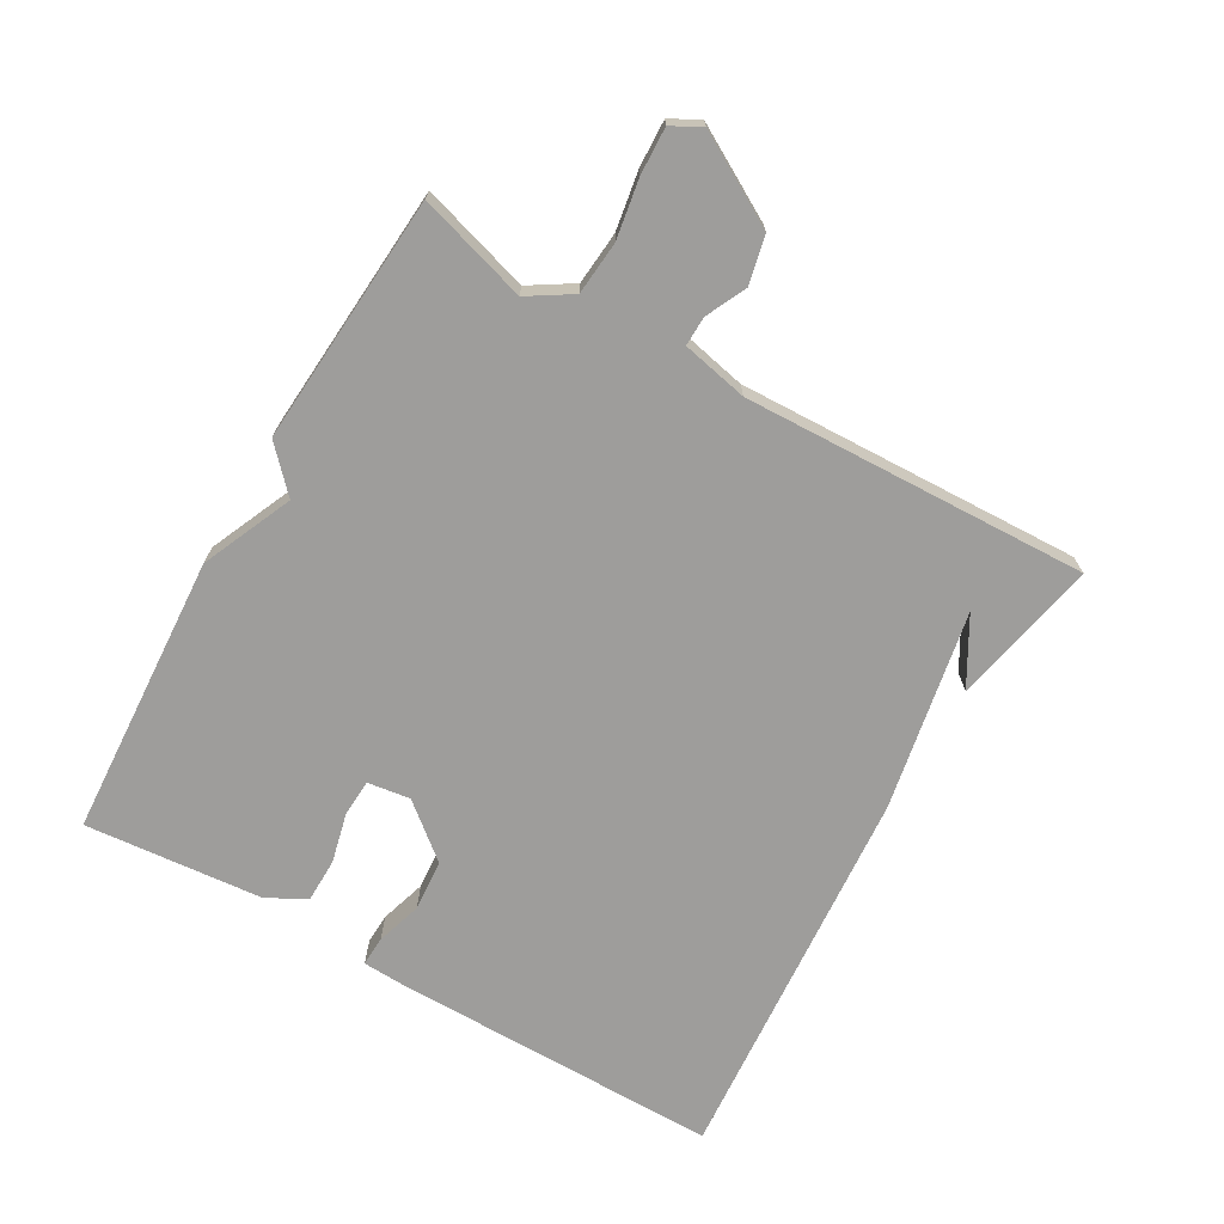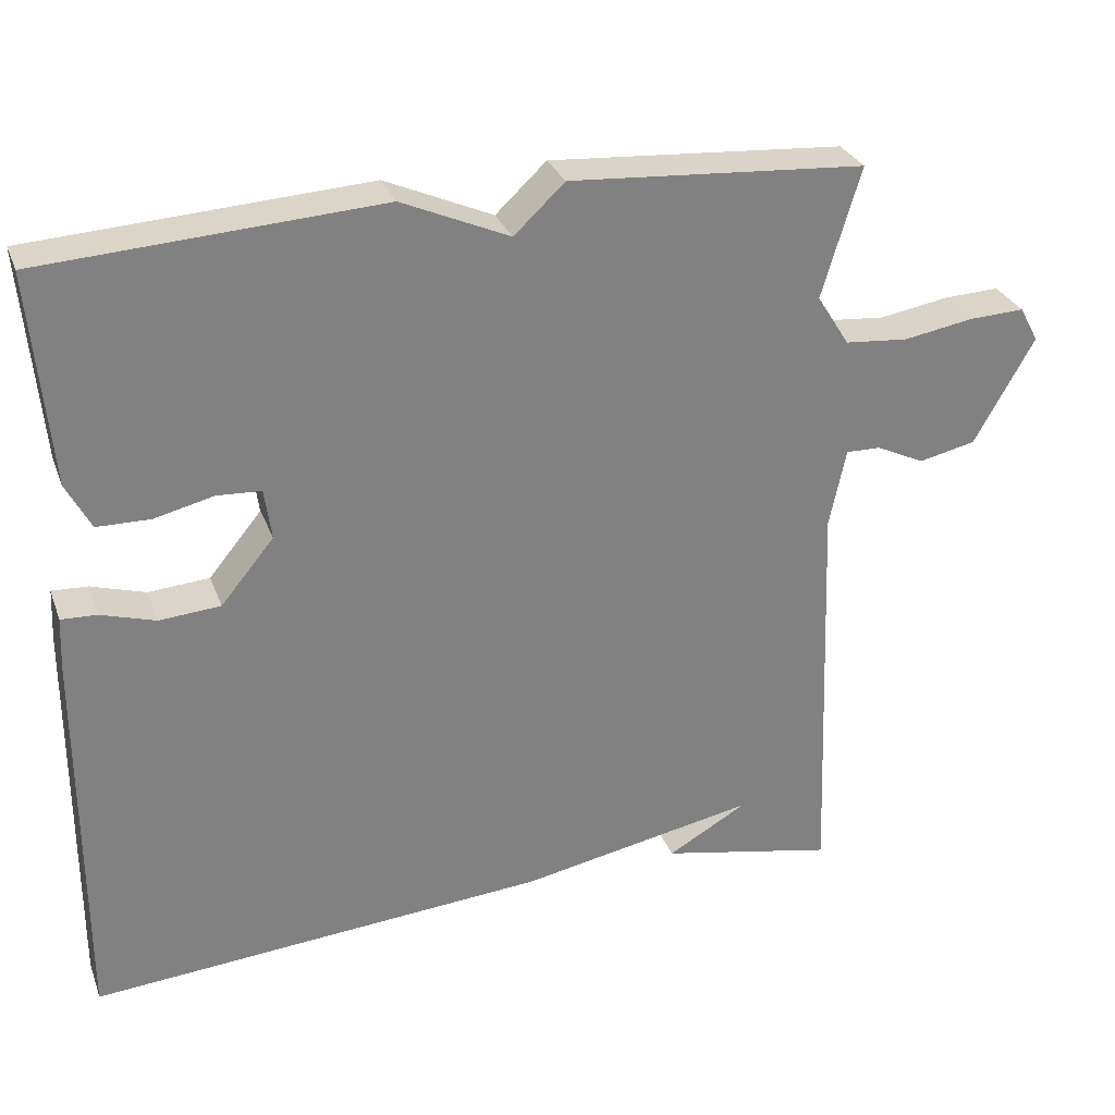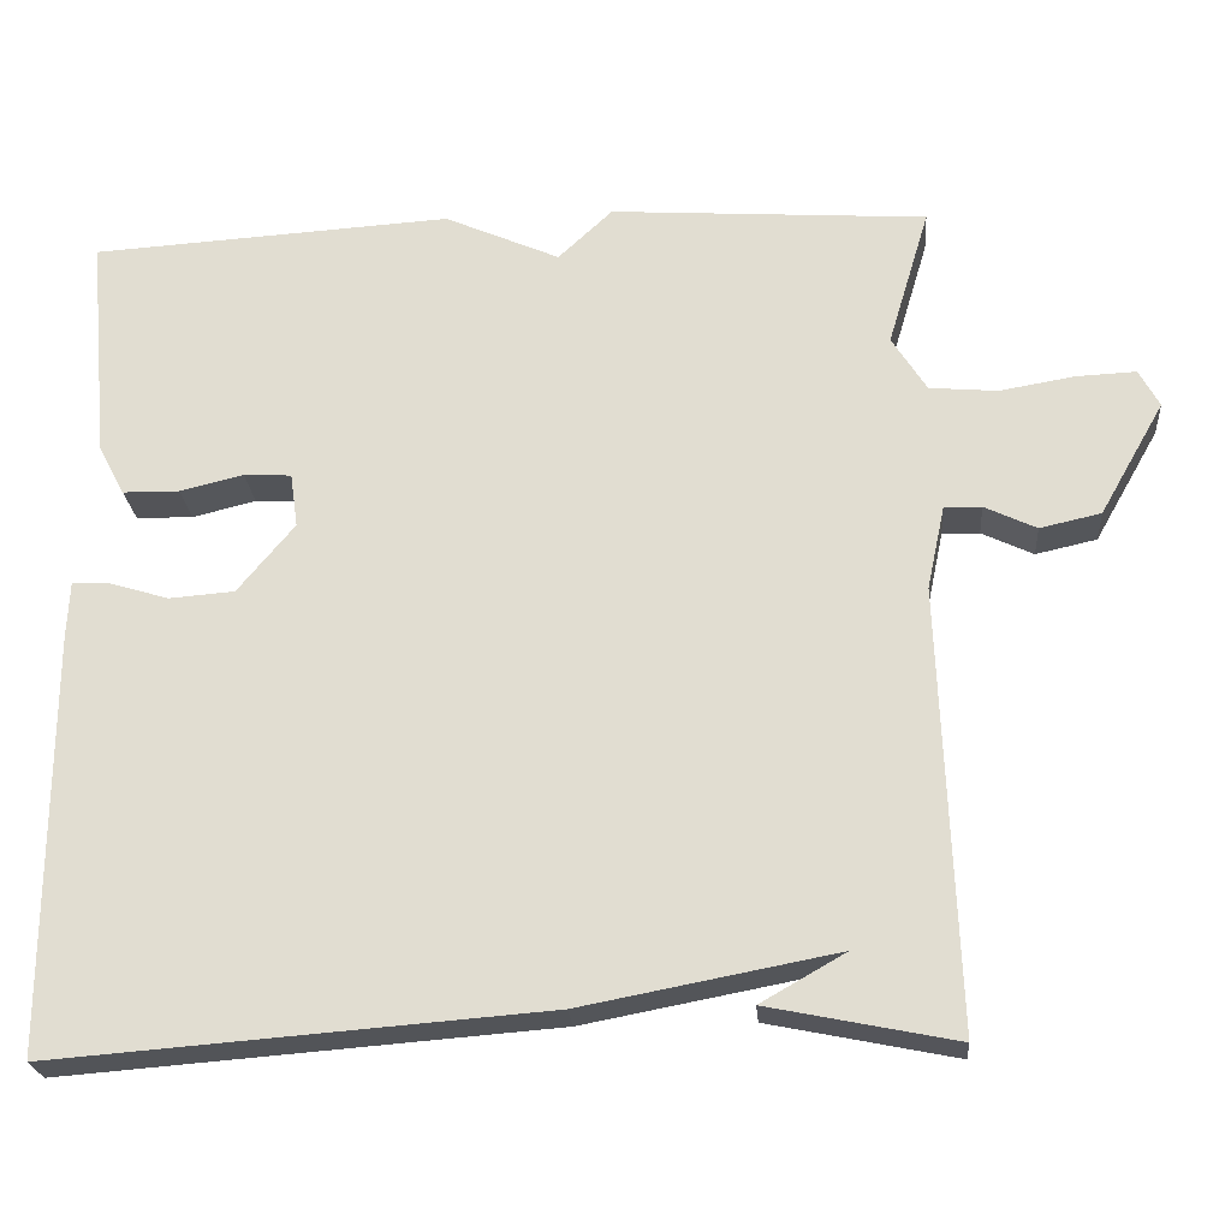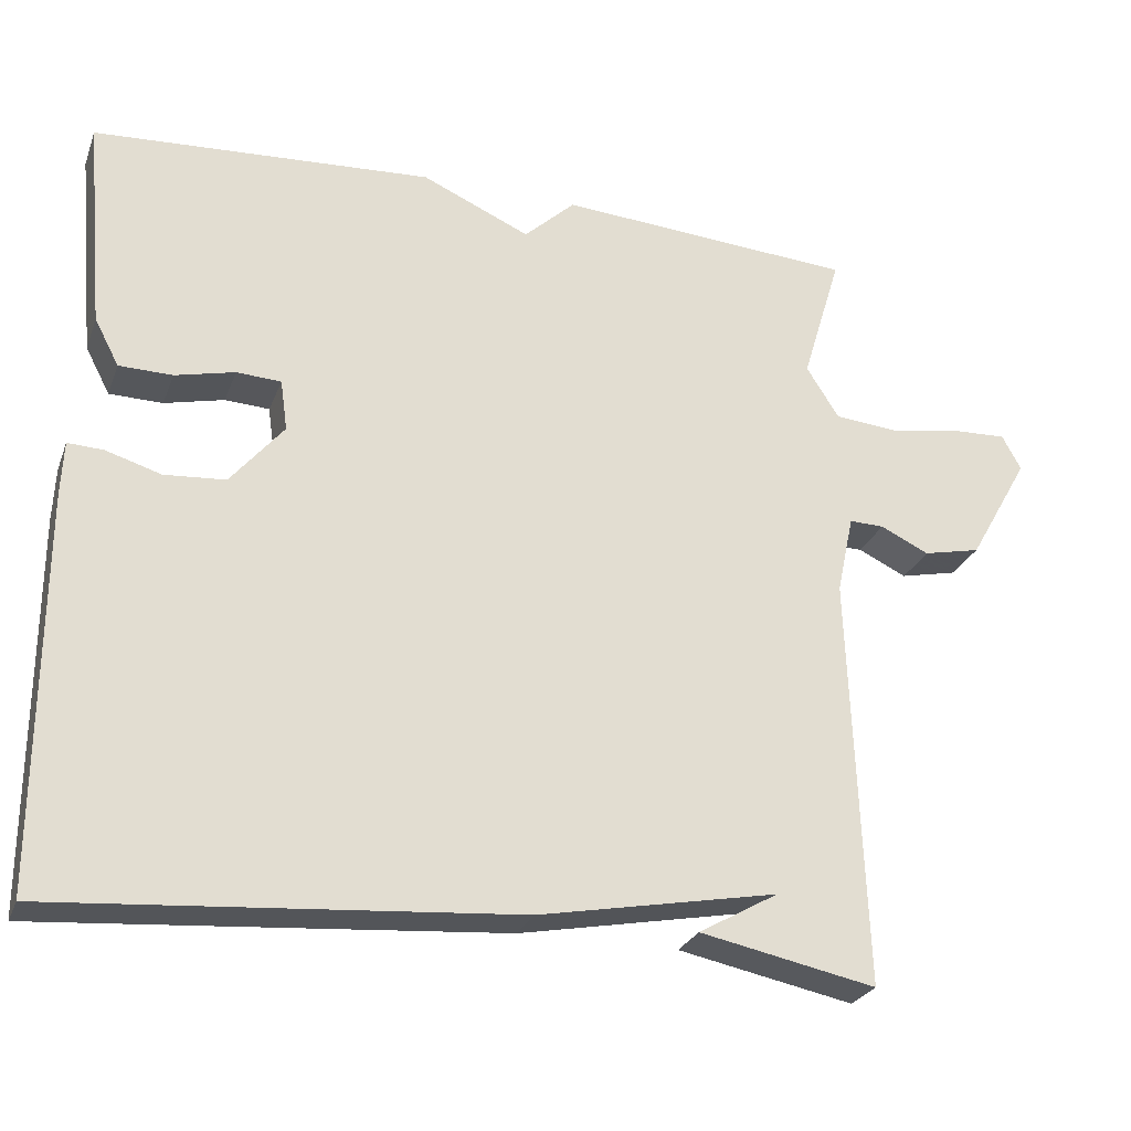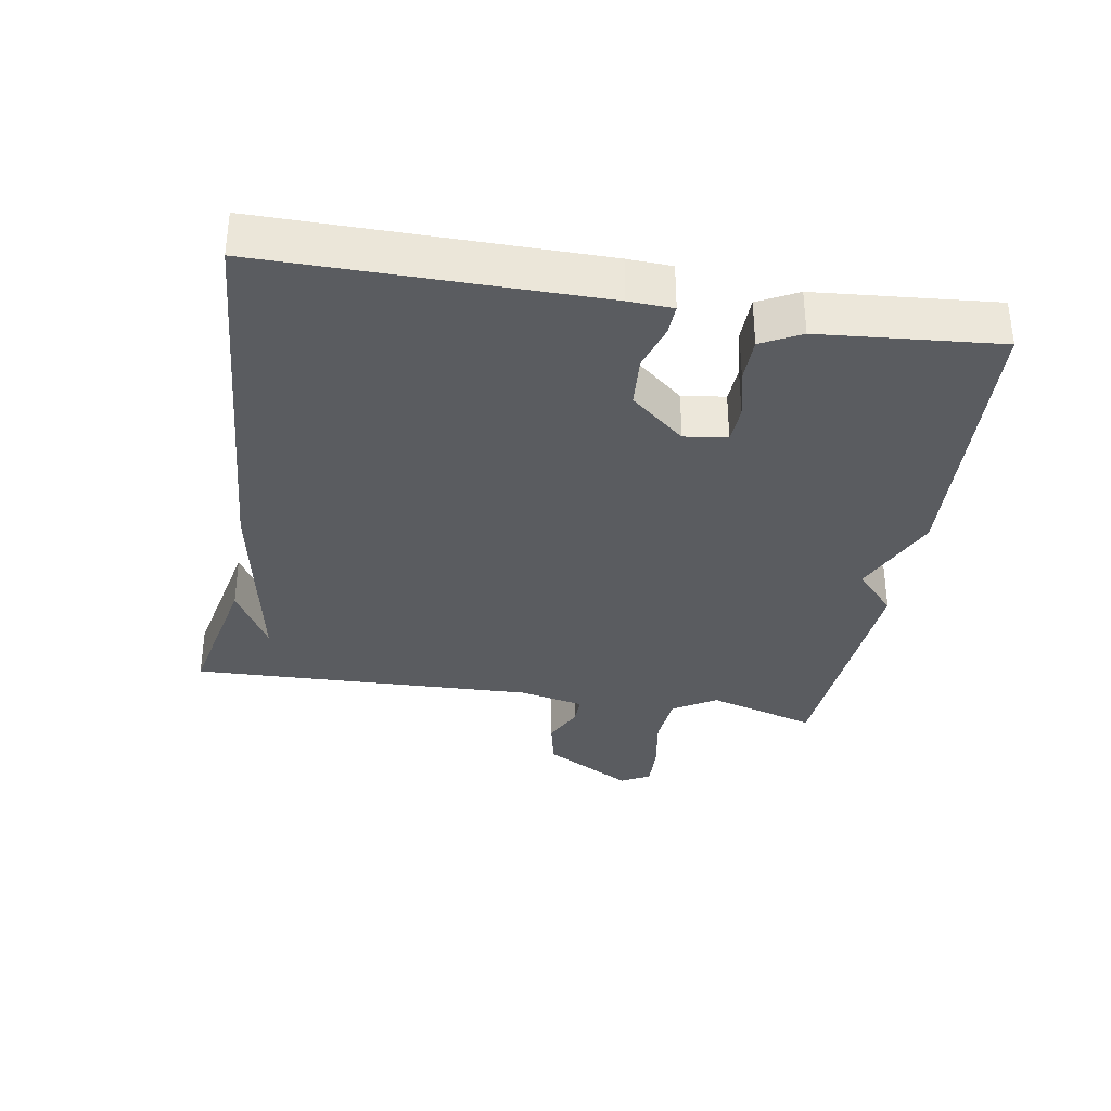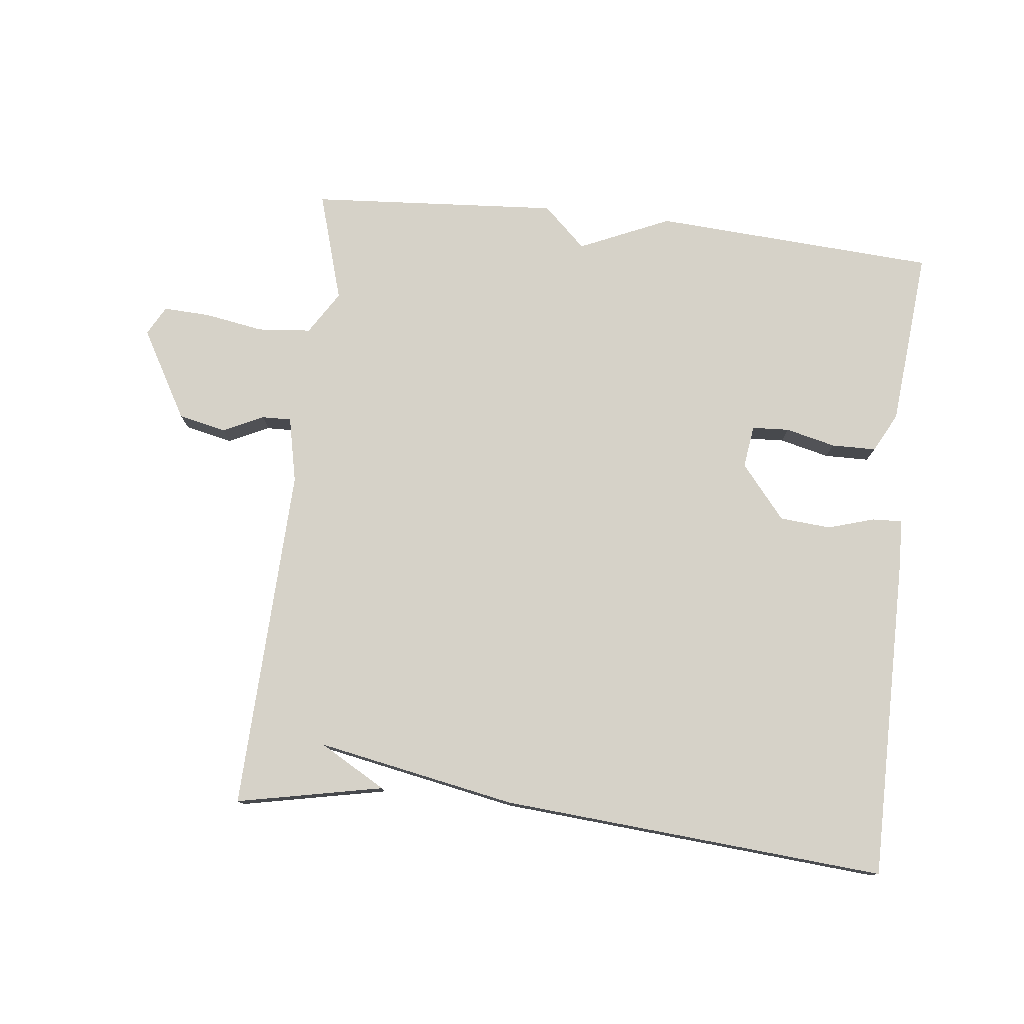
<metadata>
{"format":"obj","ext":"obj","renderer":"f3d","projection":"perspective","resolution":1024,"background":"white","views":[{"elev":-70.6,"azim":60.1,"up":"+Y"},{"elev":29.5,"azim":-18.4,"up":"+Z"},{"elev":-23.5,"azim":4.6,"up":"+Z"},{"elev":-26.4,"azim":-18.1,"up":"+Z"},{"elev":-33.8,"azim":-99.7,"up":"+Y"},{"elev":77.8,"azim":-173.6,"up":"+Y"}]}
</metadata>
<code>
v 0.5 0.07 -0.5
v 0.279 0.07 -0.455
v 0.379 0.07 -0.398
v 0.079 0.07 -0.455
v -0.5 0.07 -0.5
v -0.499 0.07 -0.006
v -0.496 0.07 0.06
v -0.451 0.07 0.058
v -0.382 0.07 0.037
v -0.305 0.07 0.043
v -0.238 0.07 0.124
v -0.247 0.07 0.188
v -0.303 0.07 0.191
v -0.378 0.07 0.173
v -0.445 0.07 0.174
v -0.476 0.07 0.233
v -0.5 0.07 0.5
v -0.074 0.07 0.526
v 0.062 0.07 0.466
v 0.126 0.07 0.526
v 0.5 0.07 0.5
v 0.451 0.07 0.336
v 0.492 0.07 0.271
v 0.572 0.07 0.264
v 0.661 0.07 0.279
v 0.731 0.07 0.282
v 0.755 0.07 0.238
v 0.679 0.07 0.104
v 0.607 0.07 0.088
v 0.546 0.07 0.117
v 0.502 0.07 0.118
v 0.481 0.07 0.019
v 0.5 0 -0.5
v 0.279 0 -0.455
v 0.379 0 -0.398
v 0.079 0 -0.455
v -0.5 0 -0.5
v -0.499 0 -0.006
v -0.496 0 0.06
v -0.451 0 0.058
v -0.382 0 0.037
v -0.305 0 0.043
v -0.238 0 0.124
v -0.247 0 0.188
v -0.303 0 0.191
v -0.378 0 0.173
v -0.445 0 0.174
v -0.476 0 0.233
v -0.5 0 0.5
v -0.074 0 0.526
v 0.062 0 0.466
v 0.126 0 0.526
v 0.5 0 0.5
v 0.451 0 0.336
v 0.492 0 0.271
v 0.572 0 0.264
v 0.661 0 0.279
v 0.731 0 0.282
v 0.755 0 0.238
v 0.679 0 0.104
v 0.607 0 0.088
v 0.546 0 0.117
v 0.502 0 0.118
v 0.481 0 0.019
f 28 29 30
f 27 28 30
f 26 27 30
f 25 26 30
f 24 25 30
f 23 24 30 31
f 22 23 31 32
f 19 20 21 22
f 17 18 19
f 16 17 19
f 15 16 19
f 14 15 19
f 13 14 19
f 12 13 19 22
f 22 32 1
f 12 22 1
f 11 12 1
f 7 8 9
f 6 7 9
f 5 6 9
f 4 5 9
f 3 4 9
f 3 9 10
f 1 2 3
f 11 1 3
f 3 10 11
f 62 61 60
f 62 60 59
f 62 59 58
f 62 58 57
f 62 57 56
f 63 62 56 55
f 64 63 55 54
f 54 53 52 51
f 51 50 49
f 51 49 48
f 51 48 47
f 51 47 46
f 51 46 45
f 54 51 45 44
f 33 64 54
f 33 54 44
f 33 44 43
f 41 40 39
f 41 39 38
f 41 38 37
f 41 37 36
f 41 36 35
f 42 41 35
f 35 34 33
f 35 33 43
f 43 42 35
f 1 33 34 2
f 2 34 35 3
f 3 35 36 4
f 4 36 37 5
f 5 37 38 6
f 6 38 39 7
f 7 39 40 8
f 8 40 41 9
f 9 41 42 10
f 10 42 43 11
f 11 43 44 12
f 12 44 45 13
f 13 45 46 14
f 14 46 47 15
f 15 47 48 16
f 16 48 49 17
f 17 49 50 18
f 18 50 51 19
f 19 51 52 20
f 20 52 53 21
f 21 53 54 22
f 22 54 55 23
f 23 55 56 24
f 24 56 57 25
f 25 57 58 26
f 26 58 59 27
f 27 59 60 28
f 28 60 61 29
f 29 61 62 30
f 30 62 63 31
f 31 63 64 32
f 32 64 33 1

</code>
